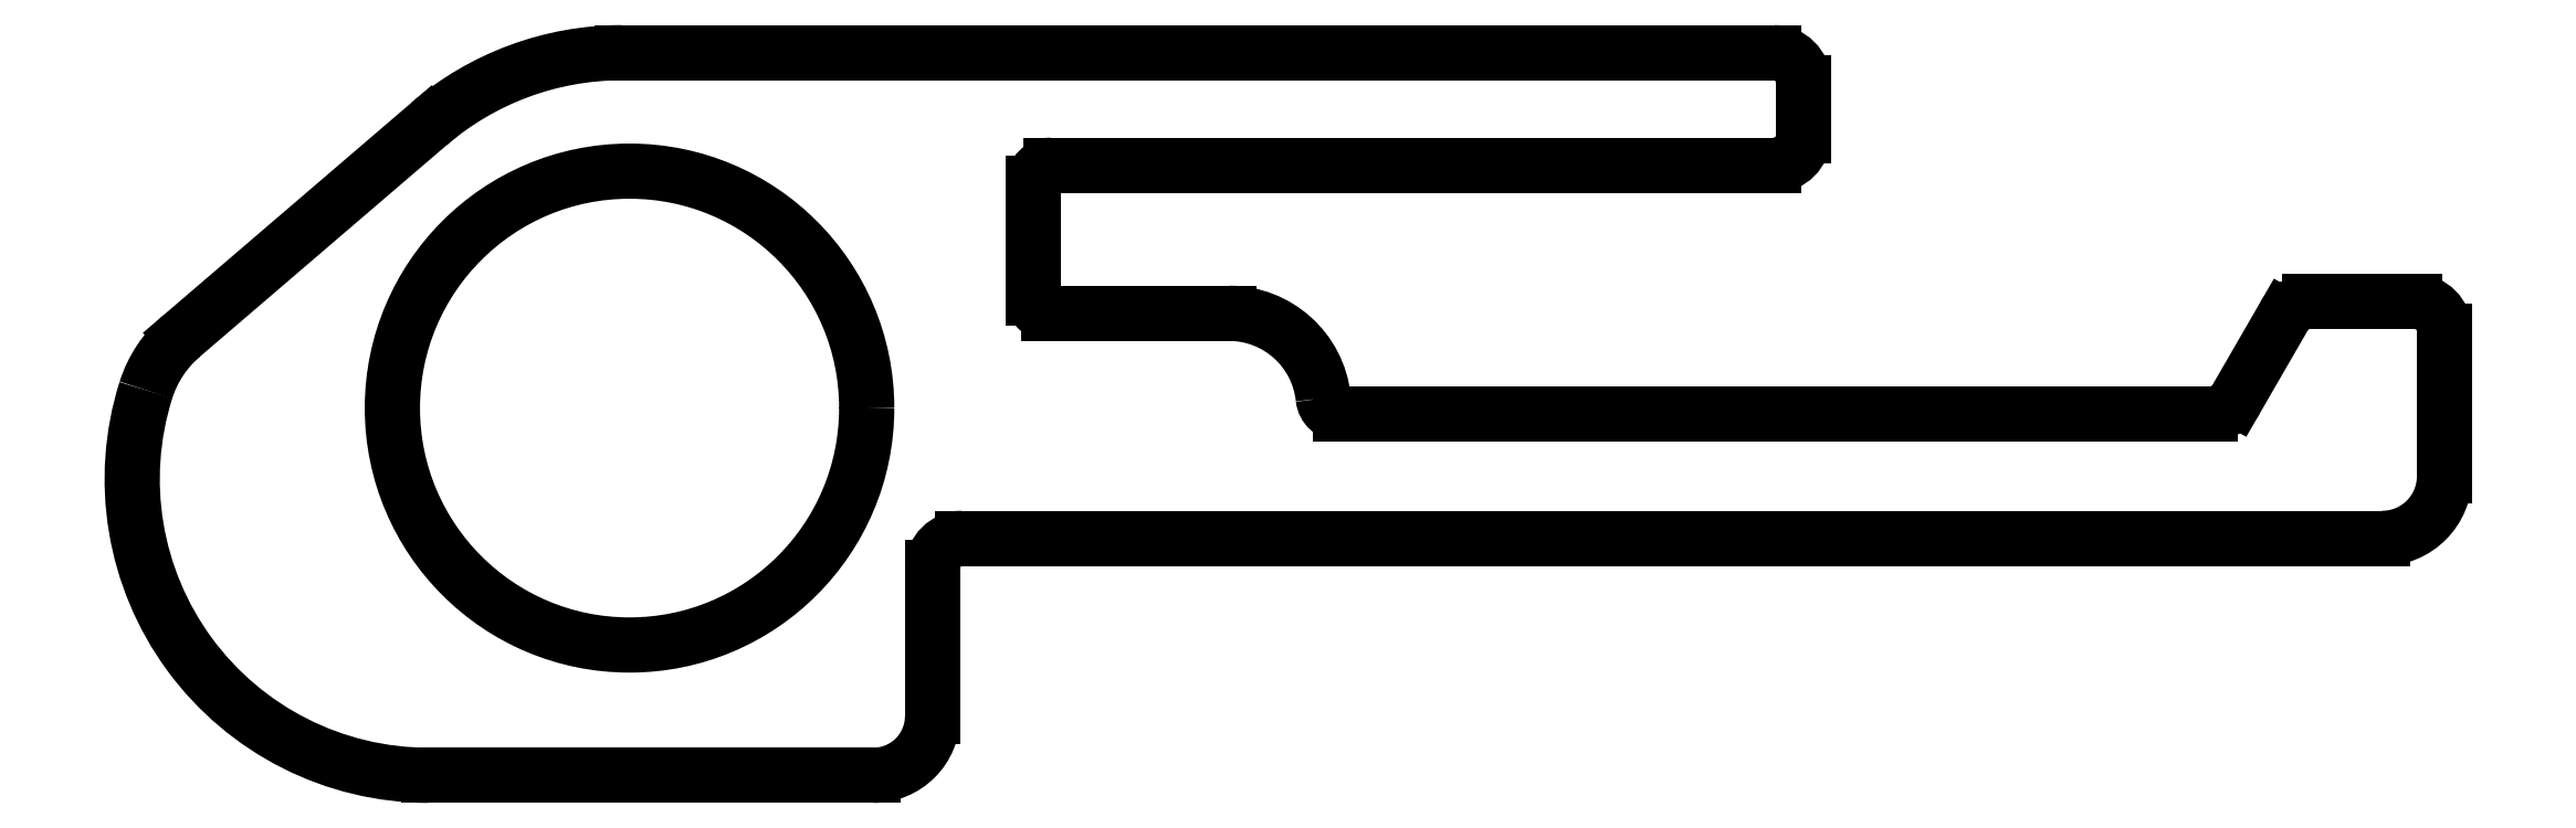
<metadata>
{"format":"dxf","ext":"dxf","renderer":"ezdxf+matplotlib","layout":"modelspace","background":"white","min_lineweight":24,"dpi":150}
</metadata>
<code>
0
SECTION
2
ENTITIES
0
CIRCLE
8
0
10
1246
20
2124
30
0
40
4
0
LINE
8
0
10
1258
20
2124
30
0
11
1273
21
2124
31
0
0
ARC
8
0
10
1258
20
2124
30
0
40
0.3
50
186
51
270
0
ARC
8
0
10
1257
20
2124
30
0
40
1.6
50
6.042
51
90
0
LINE
8
0
10
1253
20
2126
30
0
11
1257
21
2126
31
0
0
ARC
8
0
10
1253
20
2126
30
0
40
0.25
50
180
51
270
0
LINE
8
0
10
1253
20
2128
30
0
11
1253
21
2126
31
0
0
ARC
8
0
10
1254
20
2128
30
0
40
0.3
50
90
51
180
0
LINE
8
0
10
1254
20
2128
30
0
11
1266
21
2128
31
0
0
ARC
8
0
10
1266
20
2129
30
0
40
0.5
50
270
51
360
0
LINE
8
0
10
1266
20
2129
30
0
11
1266
21
2129
31
0
0
ARC
8
0
10
1266
20
2129
30
0
40
0.5
50
0
51
90
0
LINE
8
0
10
1246
20
2130
30
0
11
1266
21
2130
31
0
0
ARC
8
0
10
1246
20
2125
30
0
40
5
50
90
51
130.6
0
LINE
8
0
10
1243
20
2129
30
0
11
1239
21
2125
31
0
0
ARC
8
0
10
1240
20
2124
30
0
40
2
50
130.6
51
162.5
0
ARC
8
0
10
1243
20
2123
30
0
40
5
50
162.5
51
270
0
LINE
8
0
10
1243
20
2118
30
0
11
1251
21
2118
31
0
0
ARC
8
0
10
1251
20
2119
30
0
40
1
50
270
51
1.599e-12
0
LINE
8
0
10
1252
20
2121
30
0
11
1252
21
2119
31
0
0
ARC
8
0
10
1252
20
2121
30
0
40
0.5
50
90
51
180
0
LINE
8
0
10
1252
20
2122
30
0
11
1276
21
2122
31
0
0
ARC
8
0
10
1276
20
2123
30
0
40
1.05
50
270
51
360
0
LINE
8
0
10
1277
20
2123
30
0
11
1277
21
2125
31
0
0
ARC
8
0
10
1277
20
2125
30
0
40
0.5
50
0
51
90
0
LINE
8
0
10
1275
20
2126
30
0
11
1277
21
2126
31
0
0
ARC
8
0
10
1275
20
2125
30
0
40
0.5
50
90
51
150
0
LINE
8
0
10
1274
20
2125
30
0
11
1274
21
2124
31
0
0
ARC
8
0
10
1273
20
2124
30
0
40
0.5
50
270
51
330
0
ENDSEC
0
EOF

</code>
